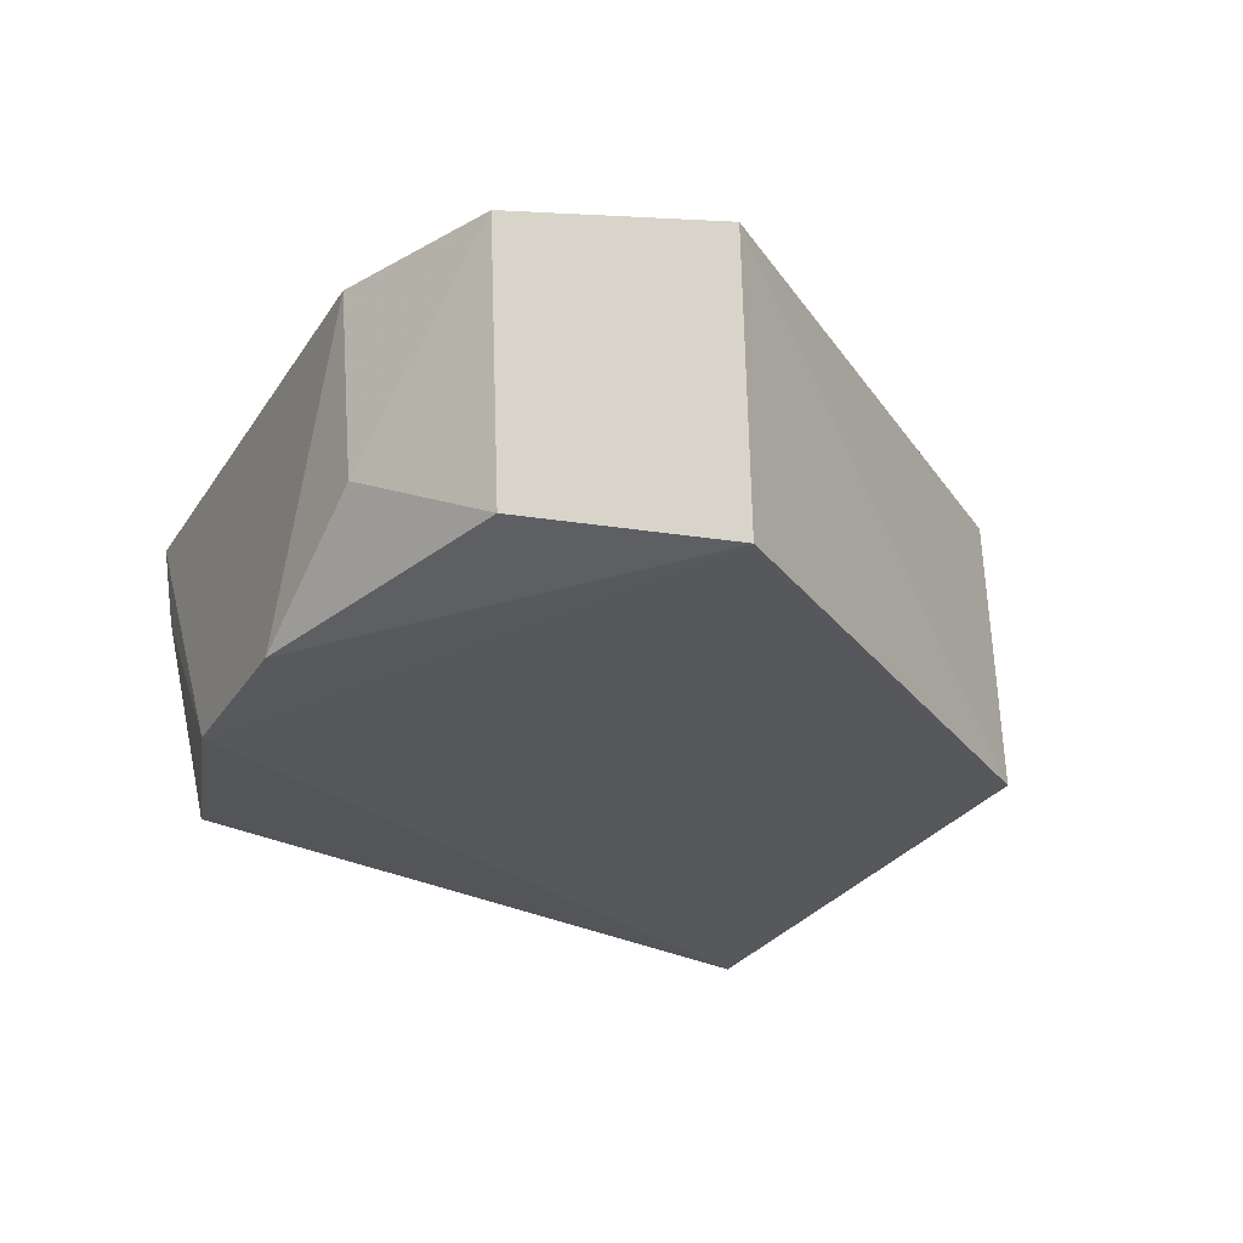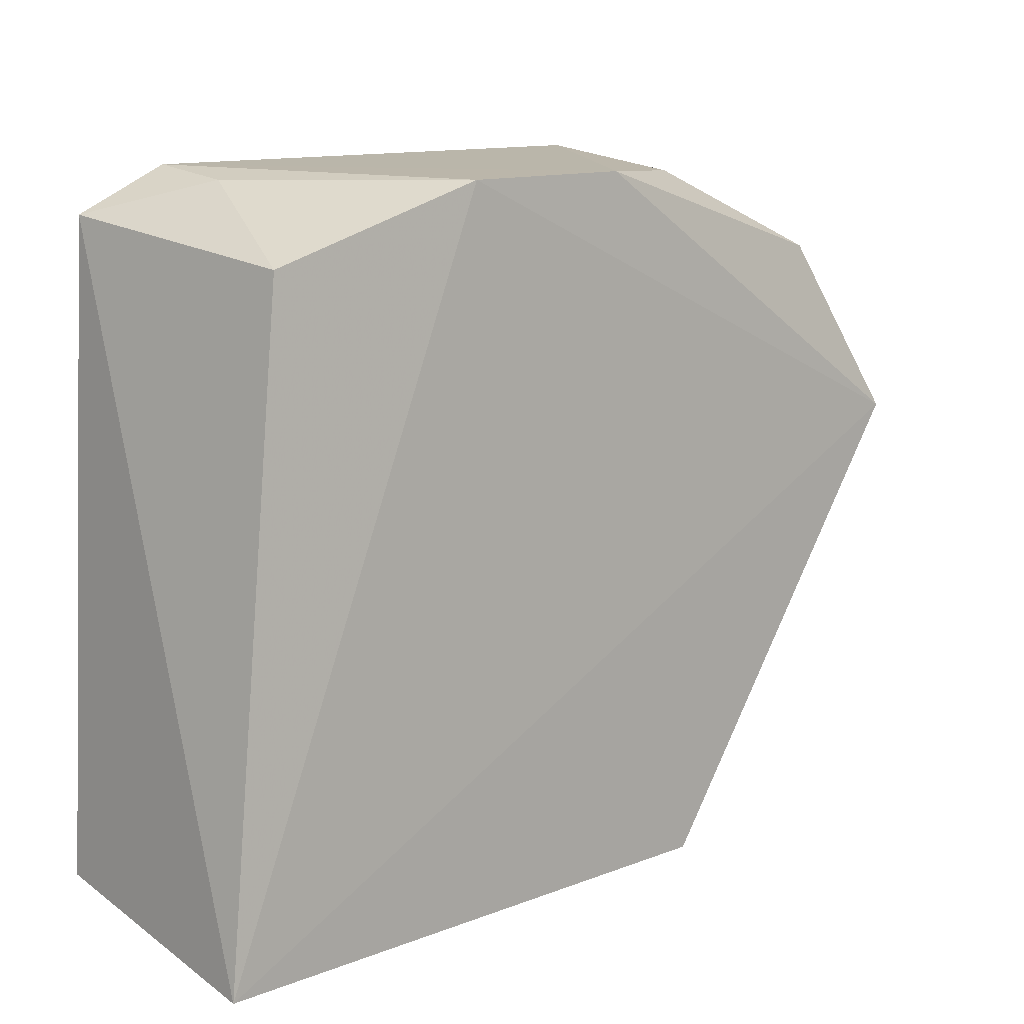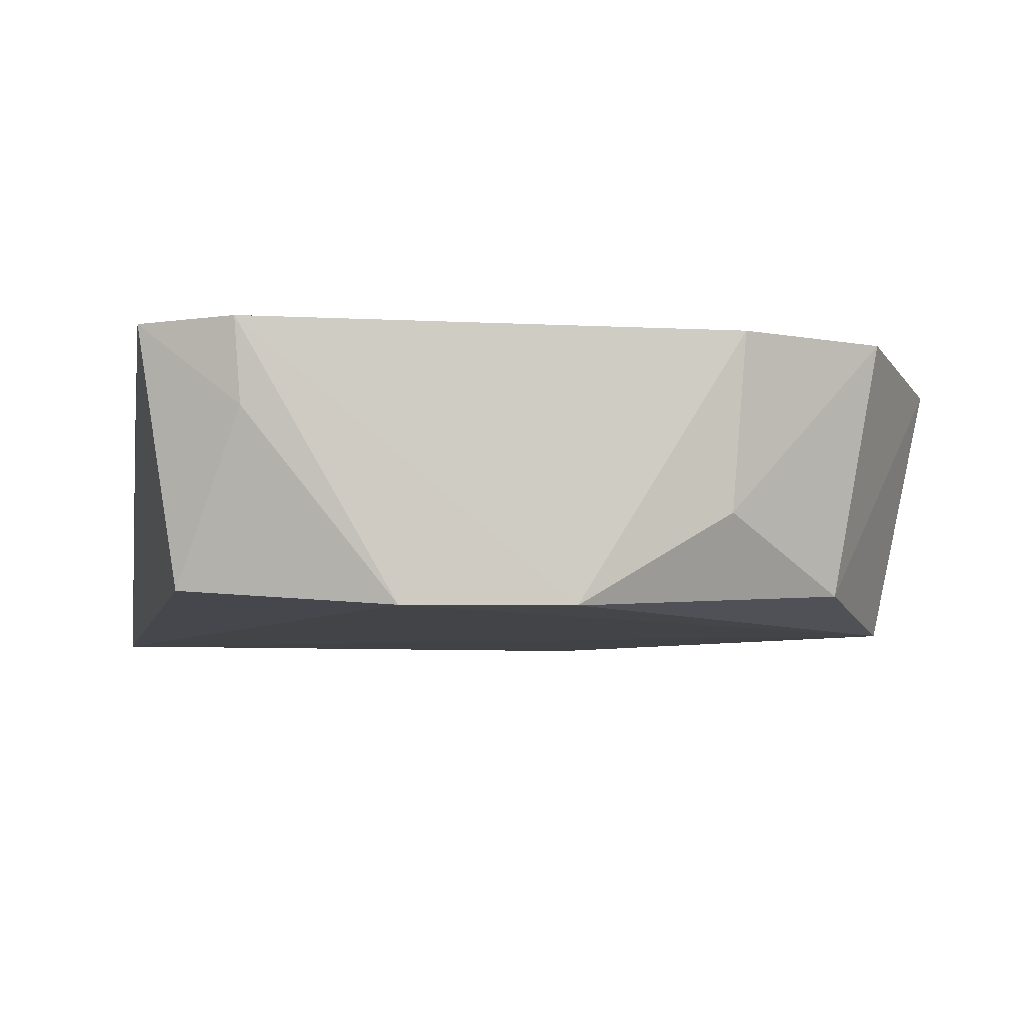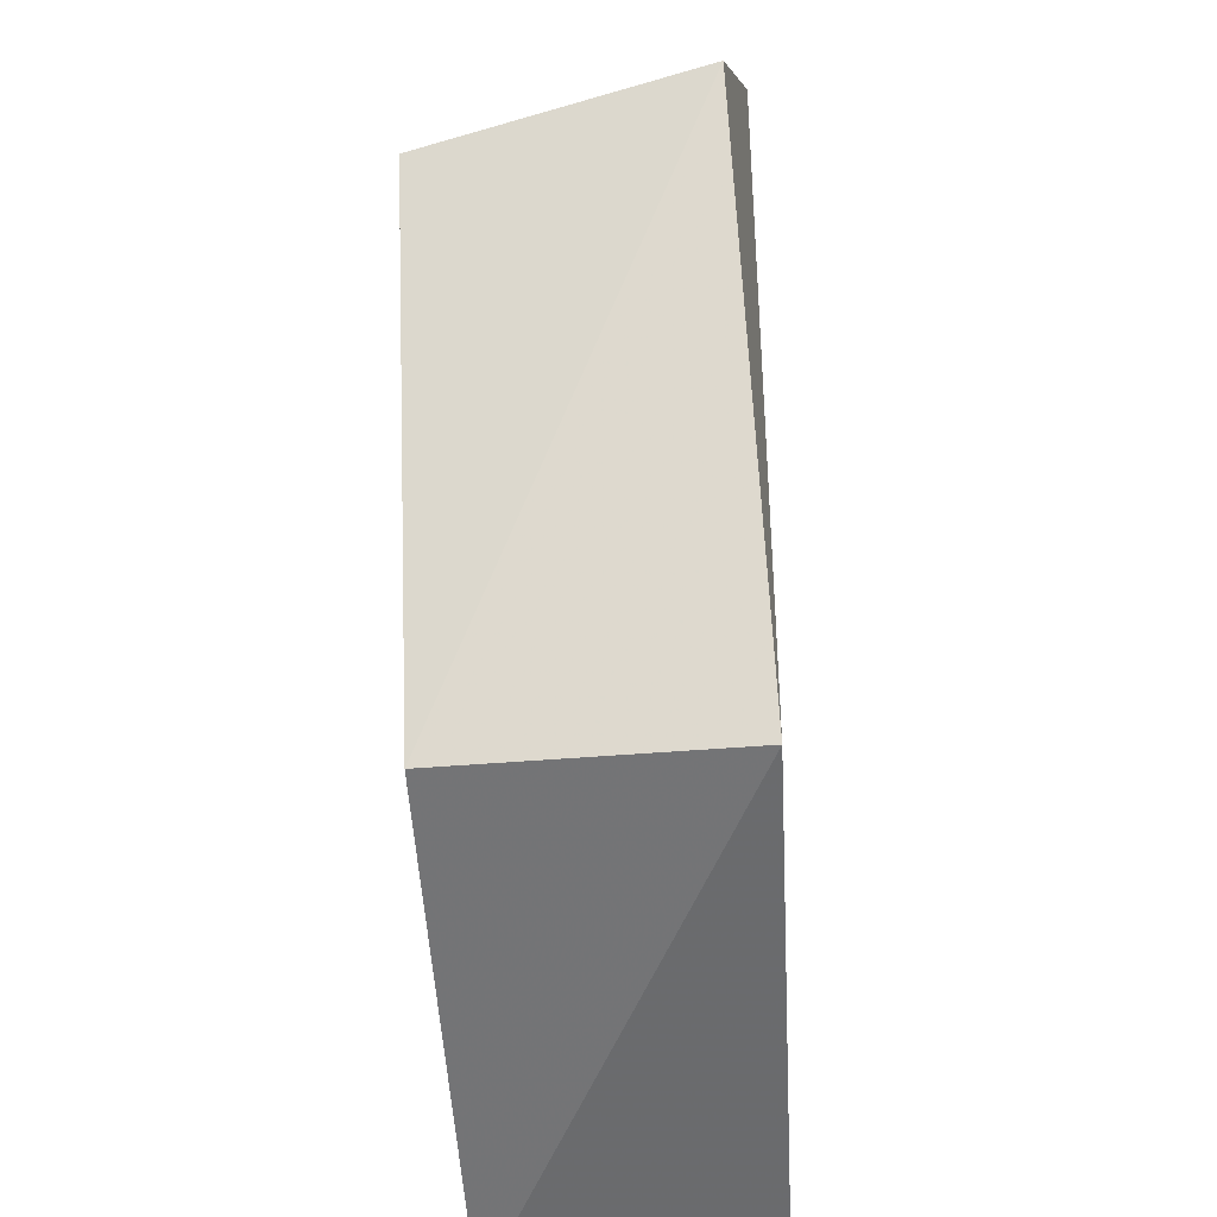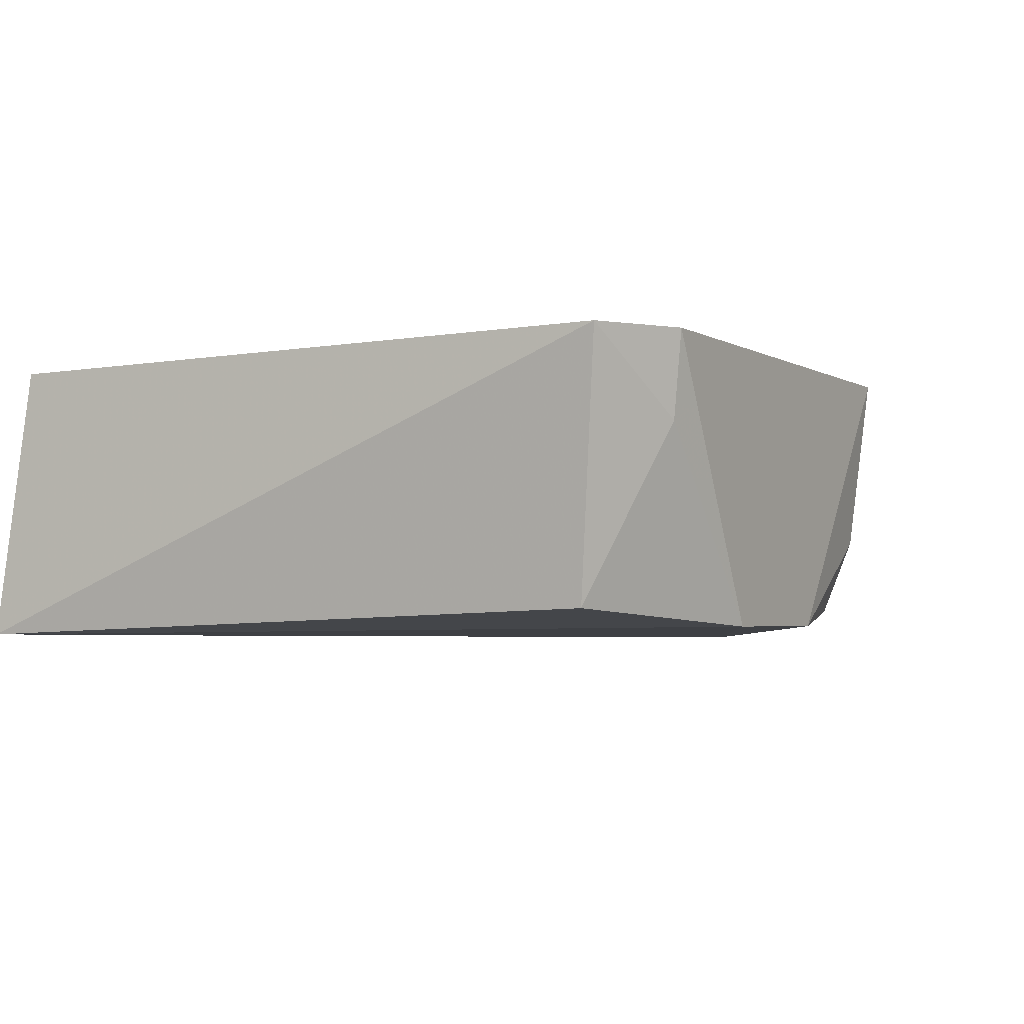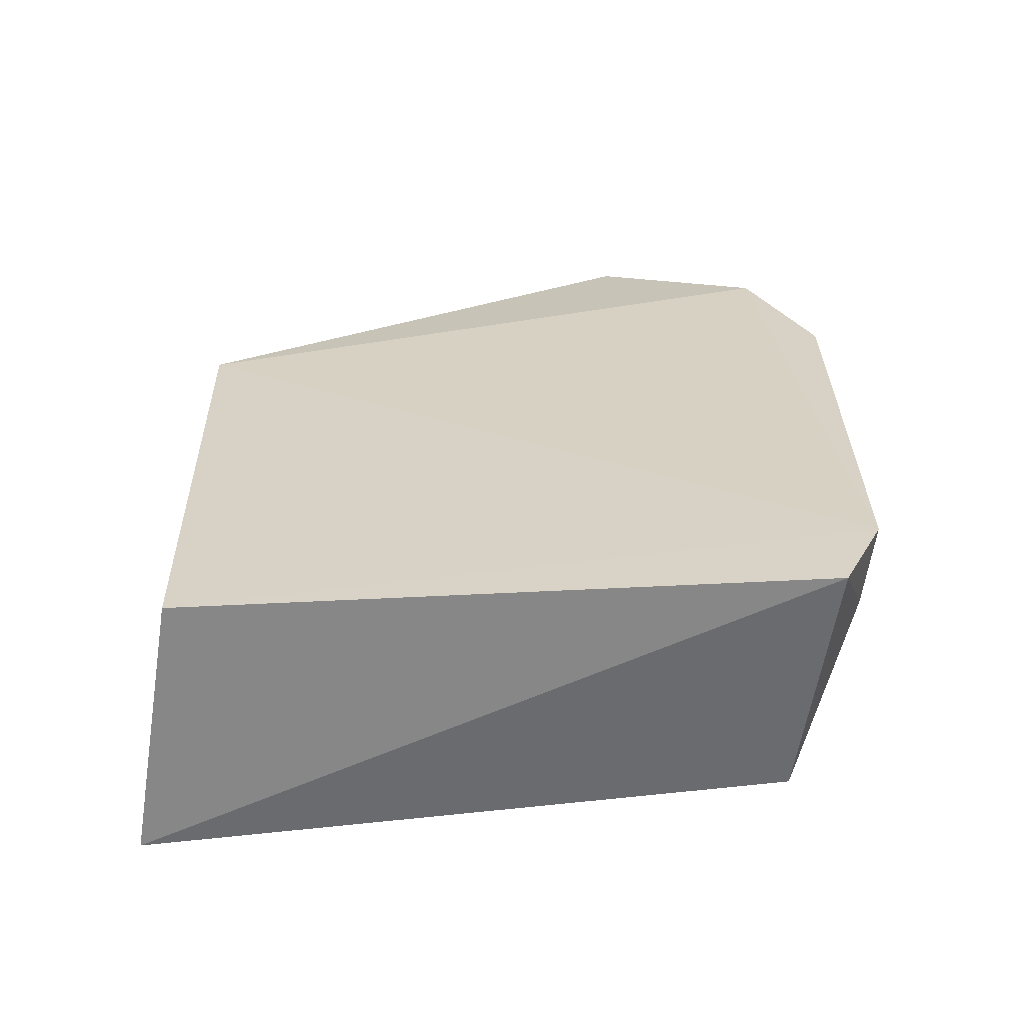
<metadata>
{"format":"obj","ext":"obj","renderer":"f3d","projection":"perspective","resolution":1024,"background":"white","views":[{"elev":-28.4,"azim":62.9,"up":"+Y"},{"elev":11.9,"azim":-40.7,"up":"+Z"},{"elev":-6.6,"azim":-7.4,"up":"+Y"},{"elev":-54.7,"azim":93.6,"up":"+Z"},{"elev":-3.4,"azim":-60.5,"up":"+Y"},{"elev":27.2,"azim":-89.7,"up":"+Y"}]}
</metadata>
<code>
v -0.004734 0.06847 0.03314
v 0.00629 0.06757 0.02294
v -0.007911 0.06817 0.003252
v -0.03159 0.06794 0.004205
v -0.01925 0.05686 0.03263
v -0.02602 0.06858 0.03298
v 0.001869 0.06856 0.03025
v -0.007873 0.05639 0.002917
v -0.01186 0.0569 0.03269
v -0.02829 0.05756 0.02969
v -0.03158 0.05653 0.002394
v -0.005197 0.06088 0.03231
v 0.004201 0.05634 0.02151
v -0.02999 0.06847 0.03116
v -0.02573 0.06498 0.03251
v 0.0001282 0.05764 0.02894
f 6 3 4
f 7 2 3
f 7 6 1
f 7 3 6
f 8 3 2
f 9 6 5
f 9 1 6
f 11 4 3
f 11 3 8
f 11 5 10
f 12 7 1
f 12 1 9
f 13 9 5
f 13 8 2
f 13 11 8
f 13 5 11
f 14 6 4
f 14 11 10
f 14 4 11
f 15 10 5
f 15 5 6
f 15 14 10
f 15 6 14
f 16 12 9
f 16 9 13
f 16 7 12
f 16 13 2
f 16 2 7

</code>
